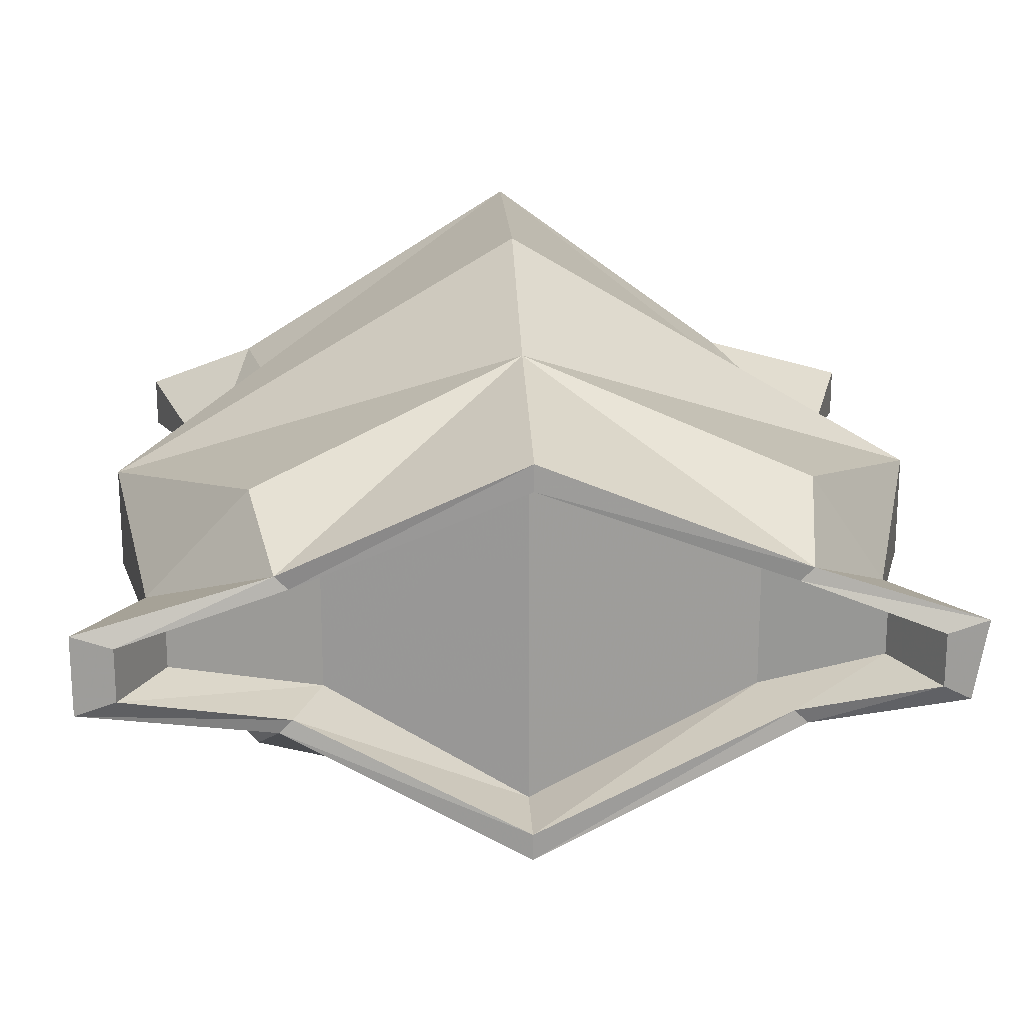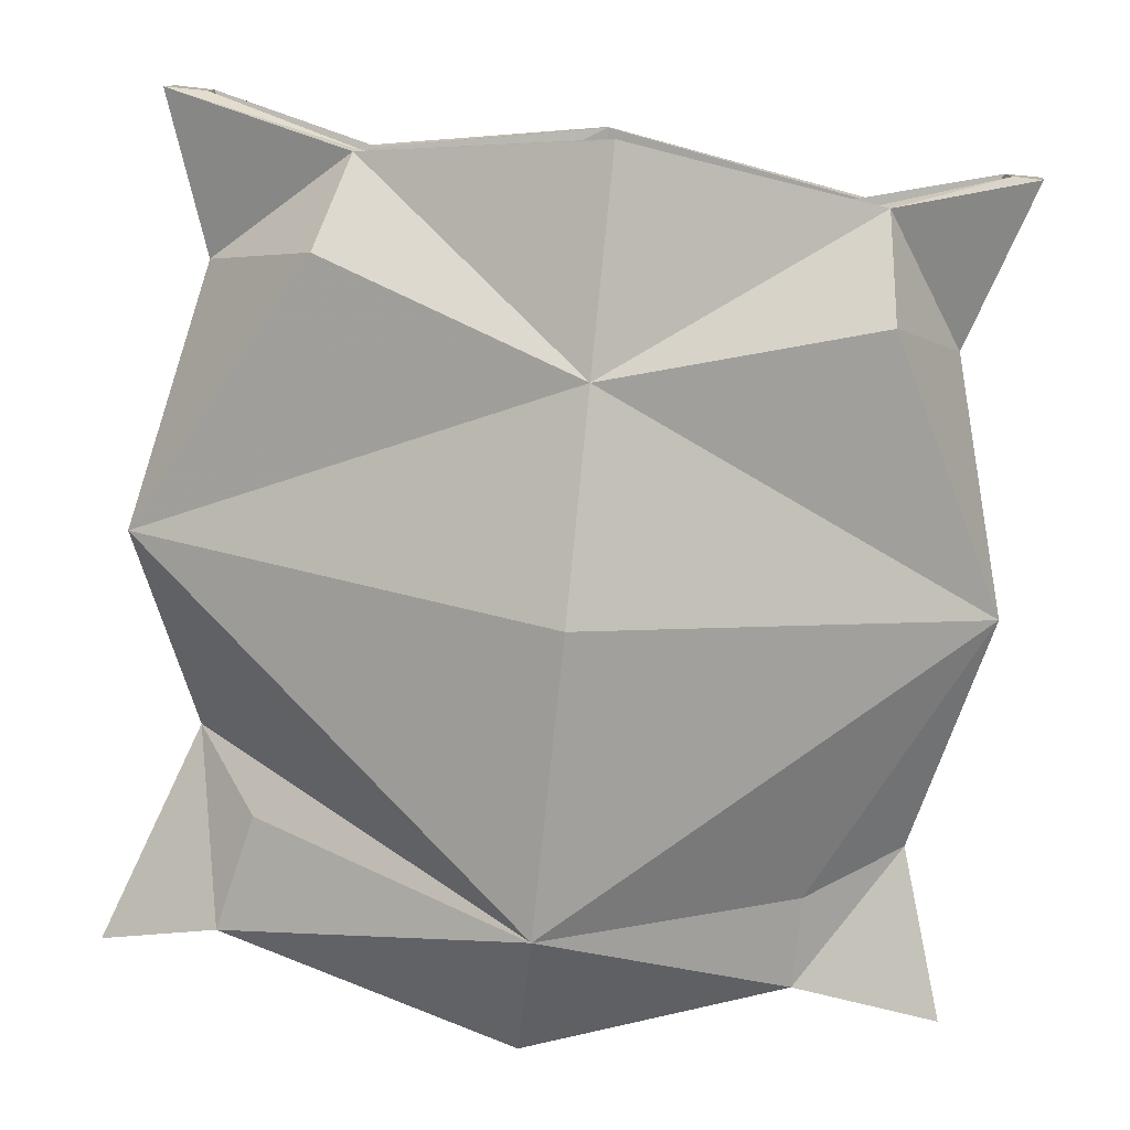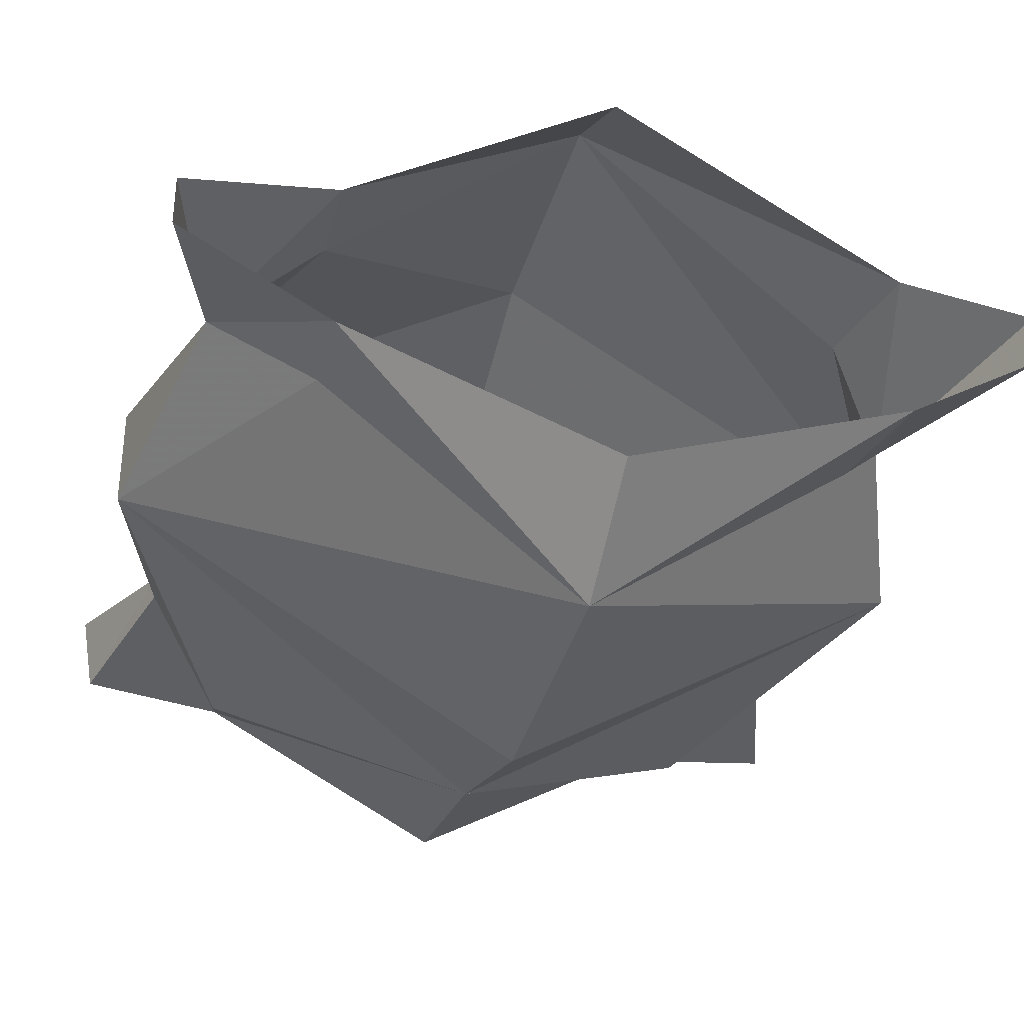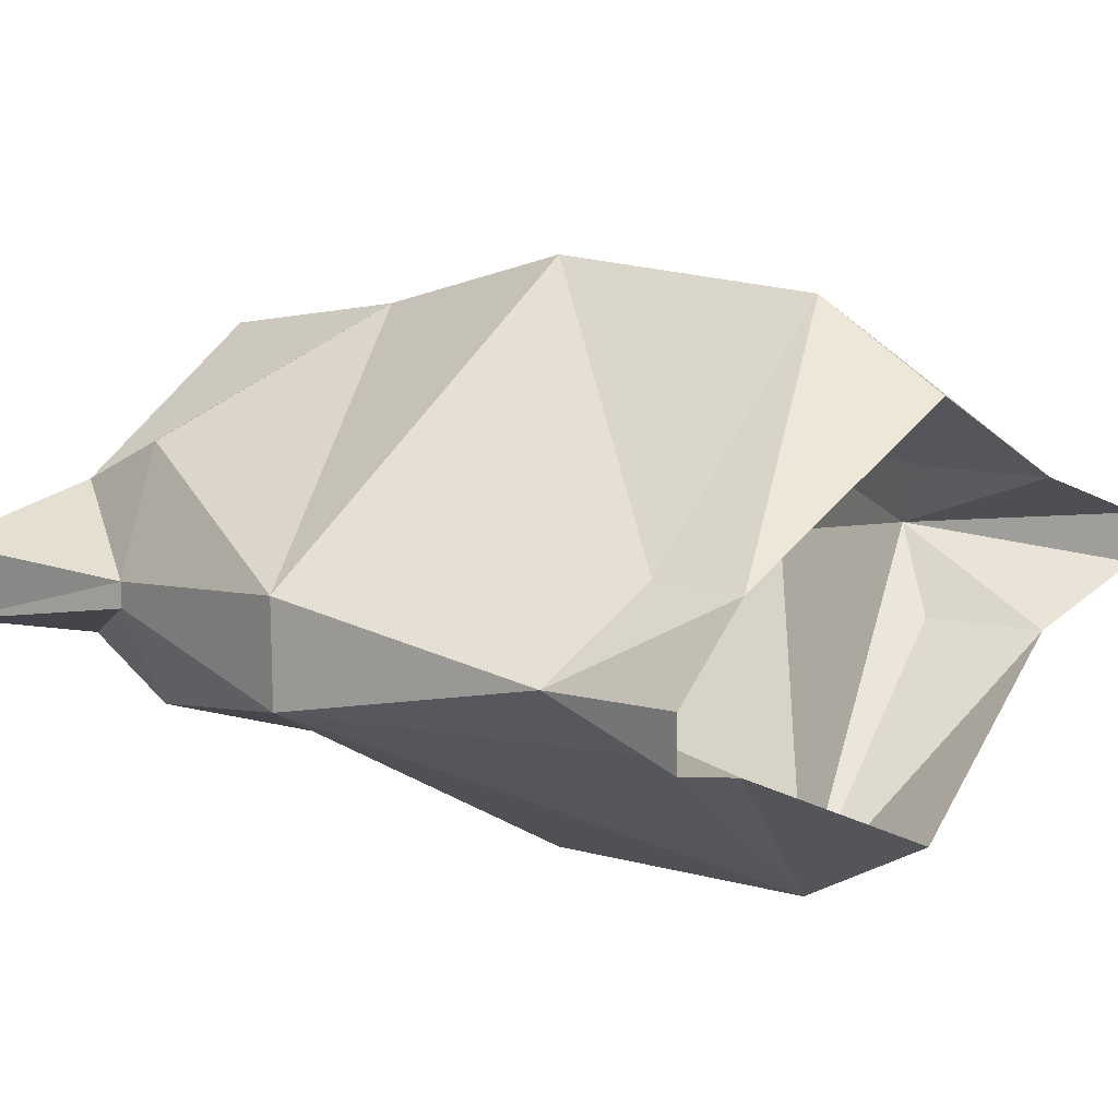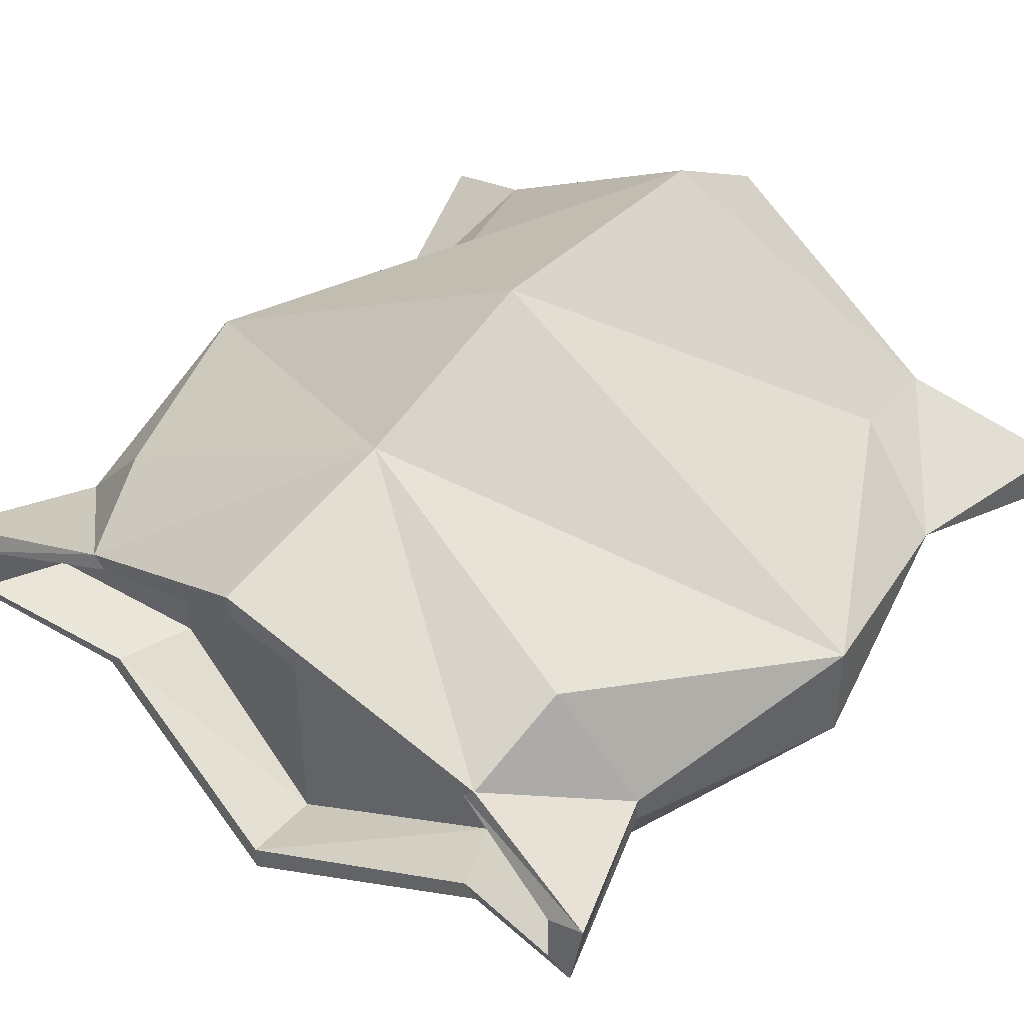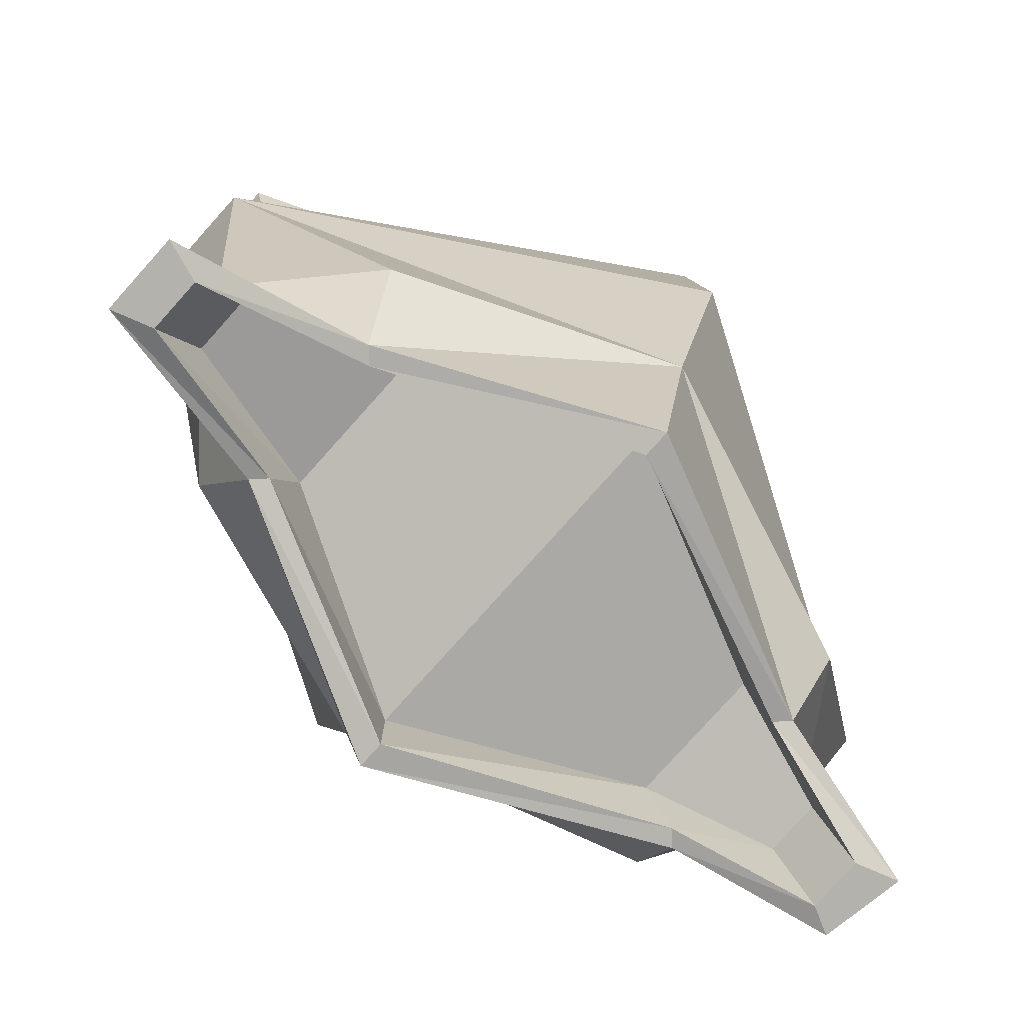
<metadata>
{"format":"obj","ext":"obj","renderer":"f3d","projection":"perspective","resolution":1024,"background":"white","views":[{"elev":19.9,"azim":-2.7,"up":"+Z"},{"elev":-78.9,"azim":-6.0,"up":"+Z"},{"elev":-33.5,"azim":165.8,"up":"+Z"},{"elev":14.1,"azim":126.2,"up":"+Z"},{"elev":43.0,"azim":38.9,"up":"+Z"},{"elev":-79.5,"azim":-41.9,"up":"+Y"}]}
</metadata>
<code>
o item/sack
v -26 -58 -2
v -15 -55 -5
v -15 -55 5
v -26 -58 2
v -29 -64 2
v -29 -64 -2
v -17 -61 -5
v 0 -58 -13
v 0 -58 13
v 0 -64 13
v -17 -61 5
v -18 -61 6
v -32 -64 3
v -32 -64 -3
v -18 -61 -6
v 0 -64 -13
v 17 -56 -5
v 17 -56 5
v 19 -61 5
v 20 -61 6
v 0 -64 15
v 0 -48 18
v -20 -54 10
v -28 -52 1
v -28 -52 -1
v -20 -54 -10
v 0 -48 -18
v 0 -64 -15
v 19 -61 -5
v 26 -58 -2
v 26 -58 2
v 29 -64 2
v 32 -64 3
v 27 -51 1
v 21 -53 10
v 29 -64 -2
v 20 -61 -6
v 31 -64 -3
v 27 -51 -1
v 32 -32 4
v 0 -32 23
v -32 -32 4
v -32 -32 -4
v 0 -32 -23
v 32 -32 -4
v 21 -53 -10
v -26 -17 0
v -21 -12 6
v -23 -3 6
v -32 0 2
v -32 0 -2
v -23 -3 -6
v -21 -12 -6
v 0 -10 -22
v 20 -10 -6
v 28 -13 0
v 32 0 -2
v 32 0 2
v 20 -3 6
v 20 -10 6
v 0 -10 22
v 0 0 16
v 20 -3 -6
v 0 0 -16
f 1 2 3
f 1 3 4
f 1 4 5
f 1 5 6
f 1 6 2
f 2 6 7
f 2 7 8
f 2 8 9
f 2 9 3
f 3 9 10
f 3 10 11
f 3 11 4
f 4 11 5
f 5 11 12
f 5 12 13
f 5 13 6
f 6 13 14
f 6 14 7
f 7 14 15
f 7 15 16
f 7 16 8
f 8 16 17
f 8 17 18
f 8 18 9
f 9 18 19
f 9 19 10
f 10 19 20
f 10 20 21
f 10 21 11
f 11 21 12
f 12 21 22
f 12 22 23
f 12 23 24
f 12 24 13
f 13 24 25
f 13 25 14
f 14 25 15
f 15 25 26
f 15 26 27
f 15 27 28
f 15 28 16
f 16 28 29
f 16 29 17
f 17 29 30
f 17 30 18
f 18 30 31
f 18 31 32
f 18 32 19
f 19 32 33
f 19 33 20
f 20 33 34
f 20 34 35
f 20 35 22
f 20 22 21
f 36 32 31
f 36 31 30
f 36 30 29
f 36 29 37
f 36 37 38
f 36 38 32
f 32 38 33
f 33 38 34
f 34 38 39
f 34 39 40
f 34 40 35
f 35 40 22
f 22 40 41
f 22 41 42
f 22 42 23
f 23 42 24
f 24 42 43
f 24 43 25
f 25 43 26
f 26 43 27
f 27 43 44
f 27 44 45
f 27 45 46
f 27 46 37
f 27 37 28
f 28 37 29
f 47 43 42
f 47 42 47
f 47 42 48
f 47 48 49
f 47 49 50
f 47 50 51
f 47 51 52
f 47 52 53
f 47 53 54
f 47 54 43
f 43 54 44
f 44 54 45
f 45 54 55
f 45 55 56
f 45 56 40
f 45 40 39
f 45 39 46
f 46 39 37
f 37 39 38
f 56 57 58
f 56 58 59
f 56 59 60
f 56 60 40
f 40 60 41
f 41 60 61
f 41 61 42
f 42 61 48
f 48 61 49
f 49 61 62
f 62 61 59
f 59 61 60
f 63 57 56
f 63 56 55
f 63 55 54
f 63 54 64
f 64 54 52
f 52 54 53
f 45 56 56

</code>
